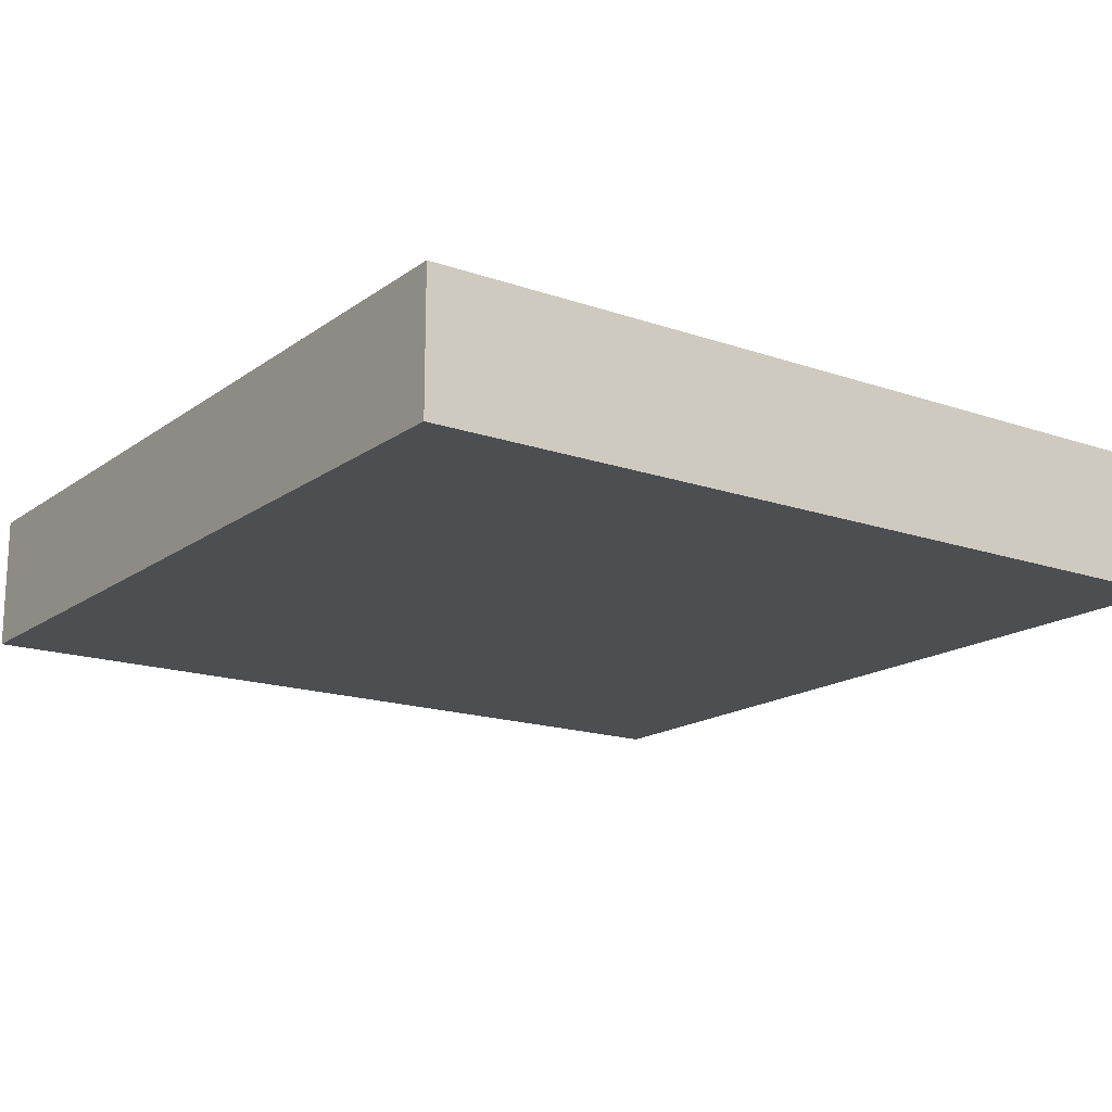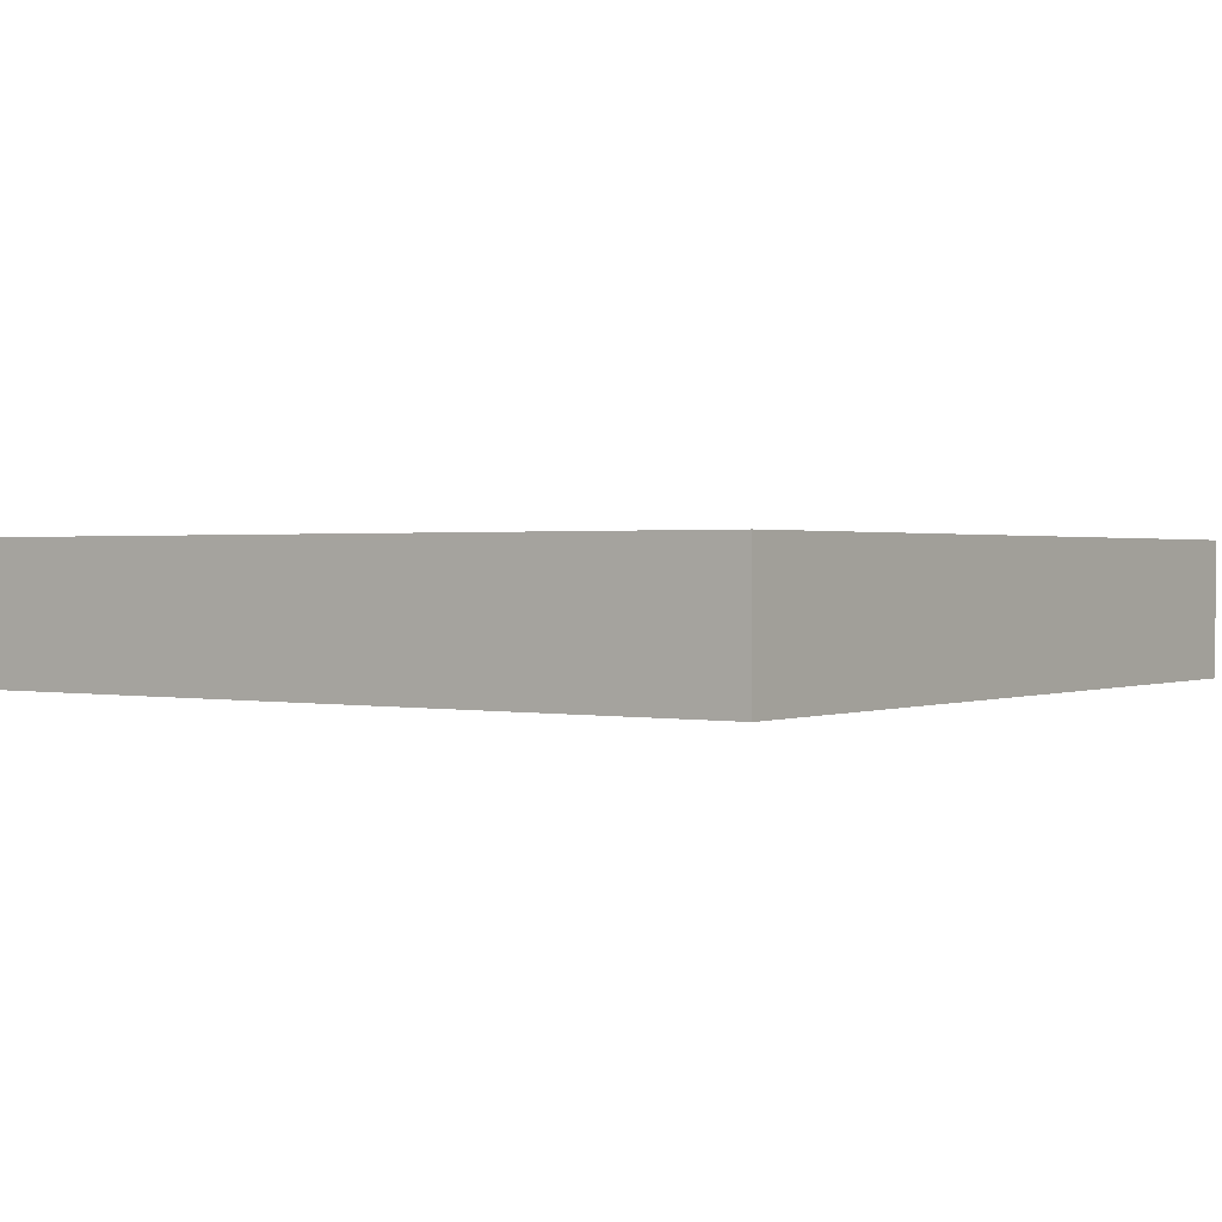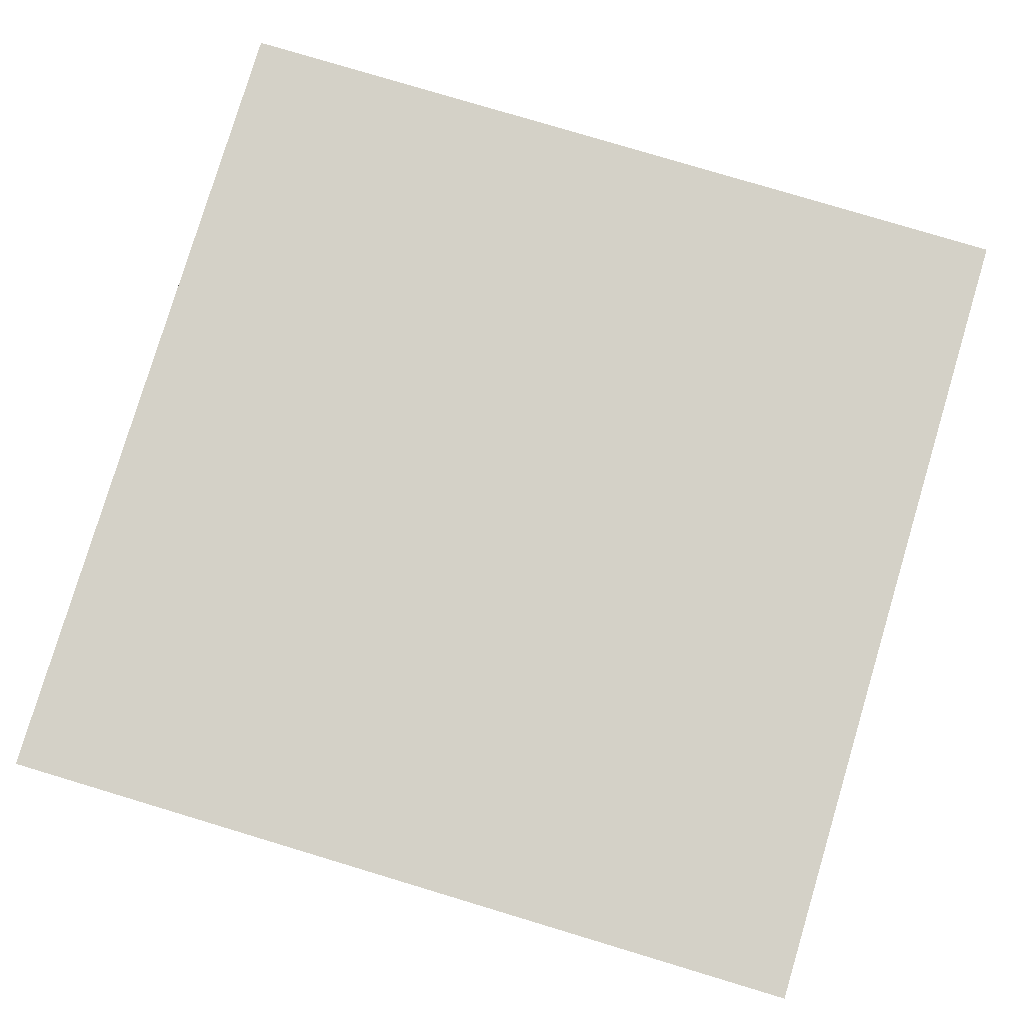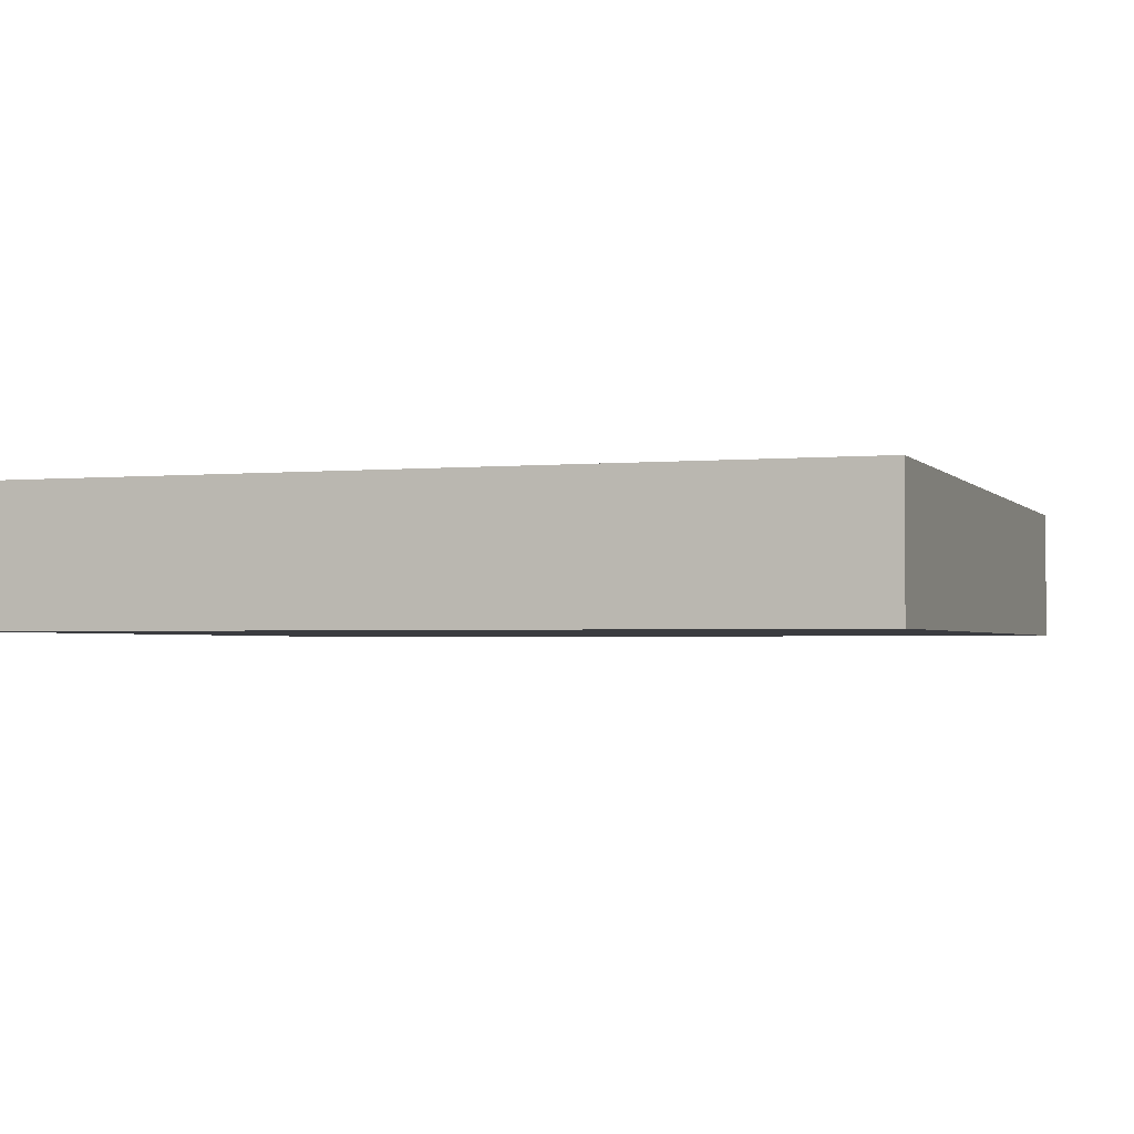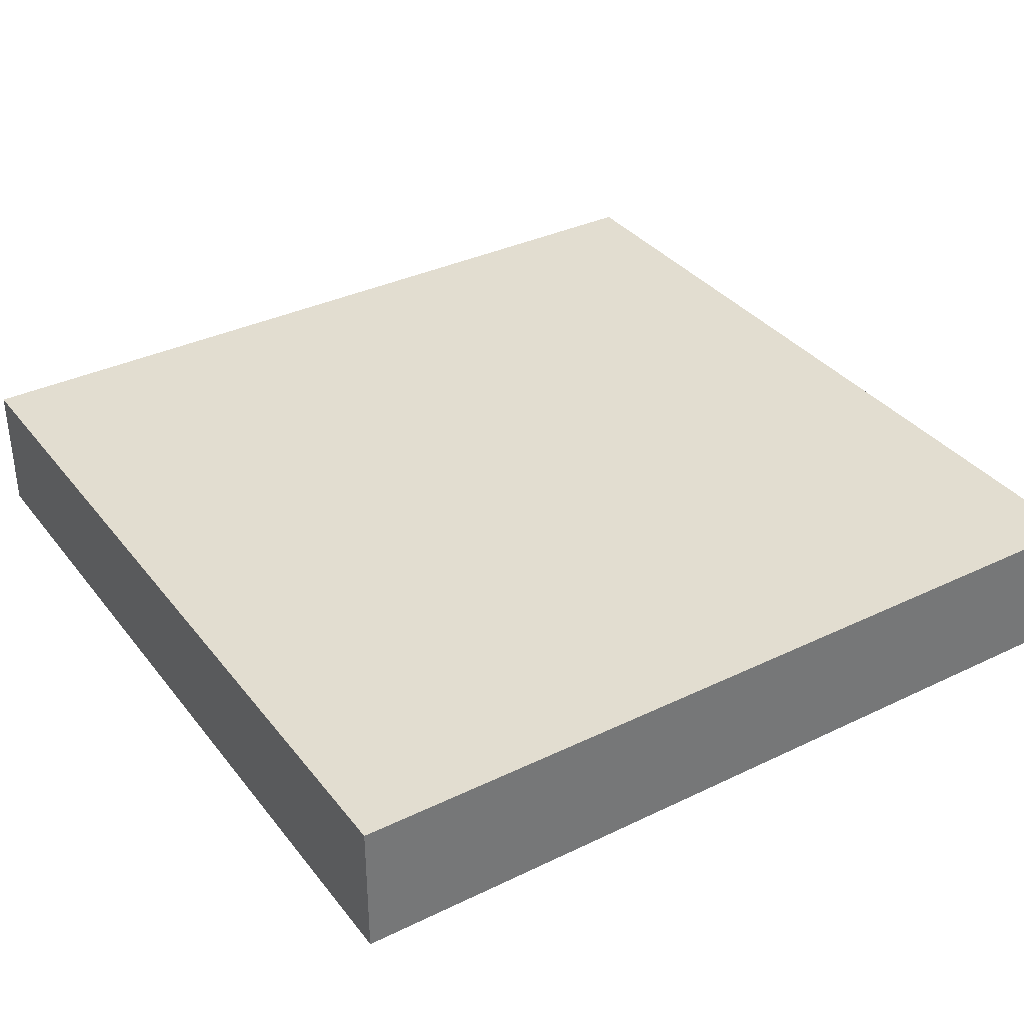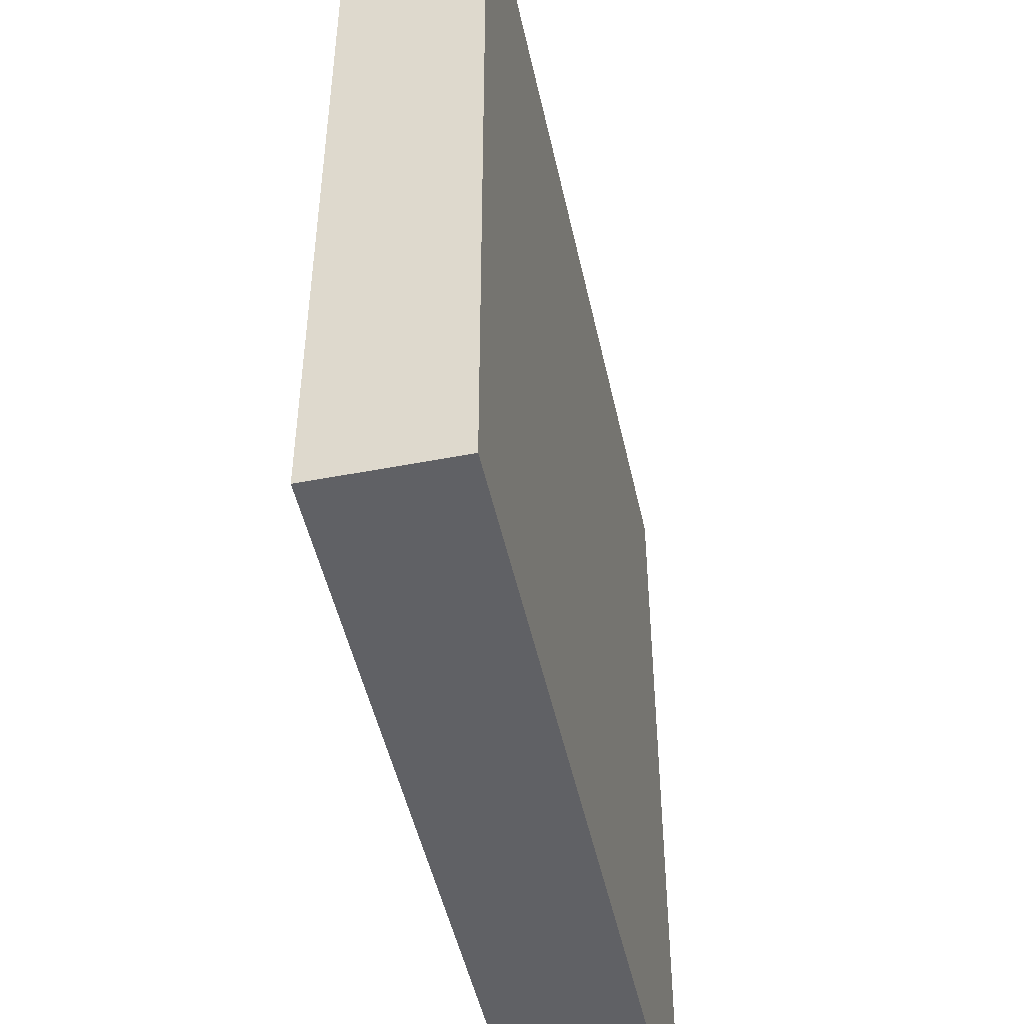
<metadata>
{"format":"obj","ext":"obj","renderer":"f3d","projection":"perspective","resolution":1024,"background":"white","views":[{"elev":-16.6,"azim":54.8,"up":"+Y"},{"elev":1.0,"azim":-54.5,"up":"+Y"},{"elev":79.8,"azim":106.7,"up":"+Y"},{"elev":-2.1,"azim":109.0,"up":"+Y"},{"elev":35.2,"azim":57.4,"up":"+Y"},{"elev":-48.6,"azim":-77.8,"up":"+Z"}]}
</metadata>
<code>
o GF_1_1
v 1 0 -1
v 1 0.3187 -1
v 1 0 1
v 1 0.3187 1
v -1 0 -1
v -1 0.3187 -1
v -1 0 1
v -1 0.3187 1
f 3 1 2 4
f 7 3 4 8
f 5 7 8 6
f 1 5 6 2
f 1 3 7 5
f 6 8 4 2

</code>
